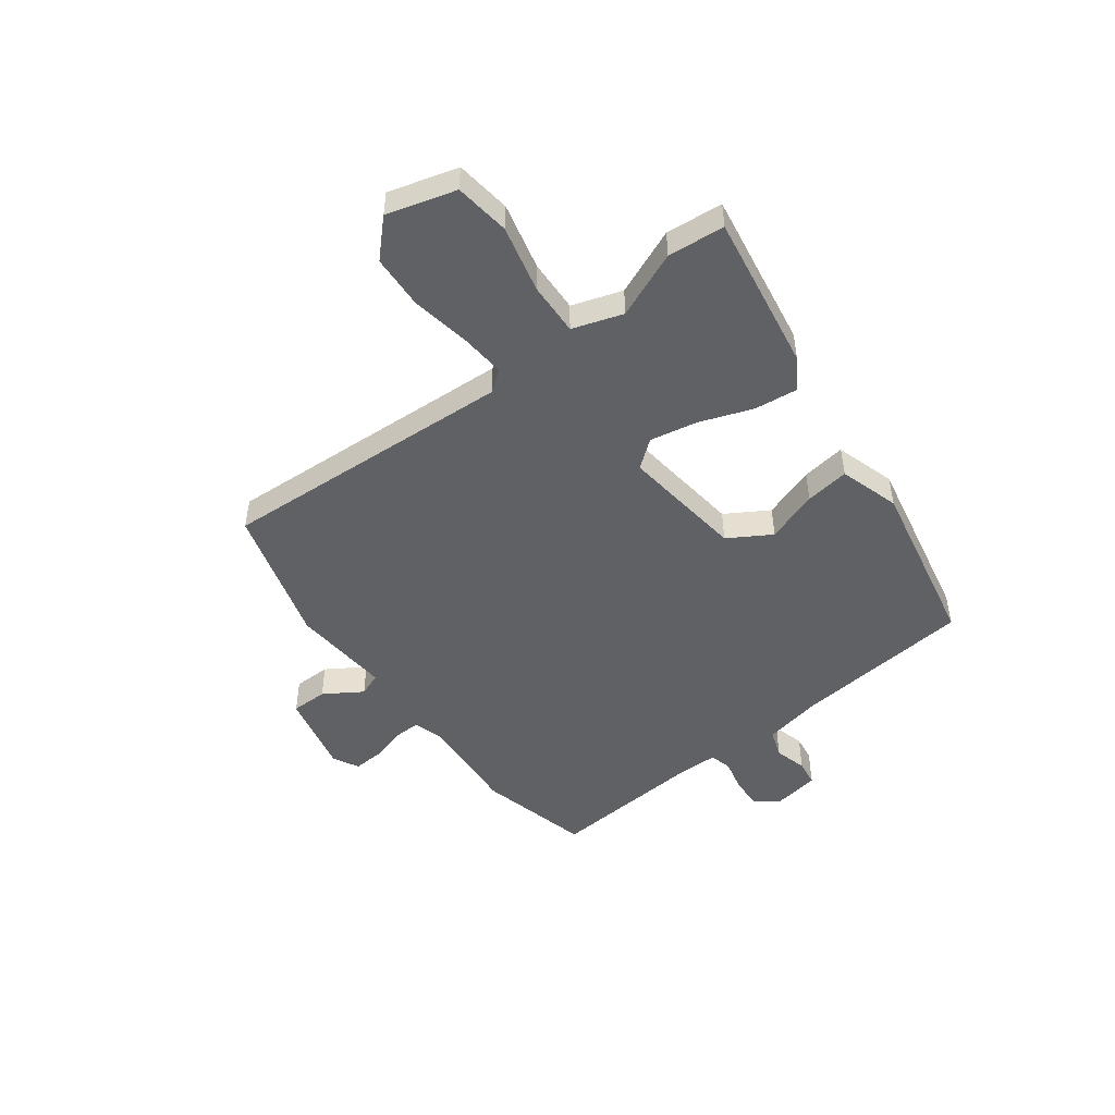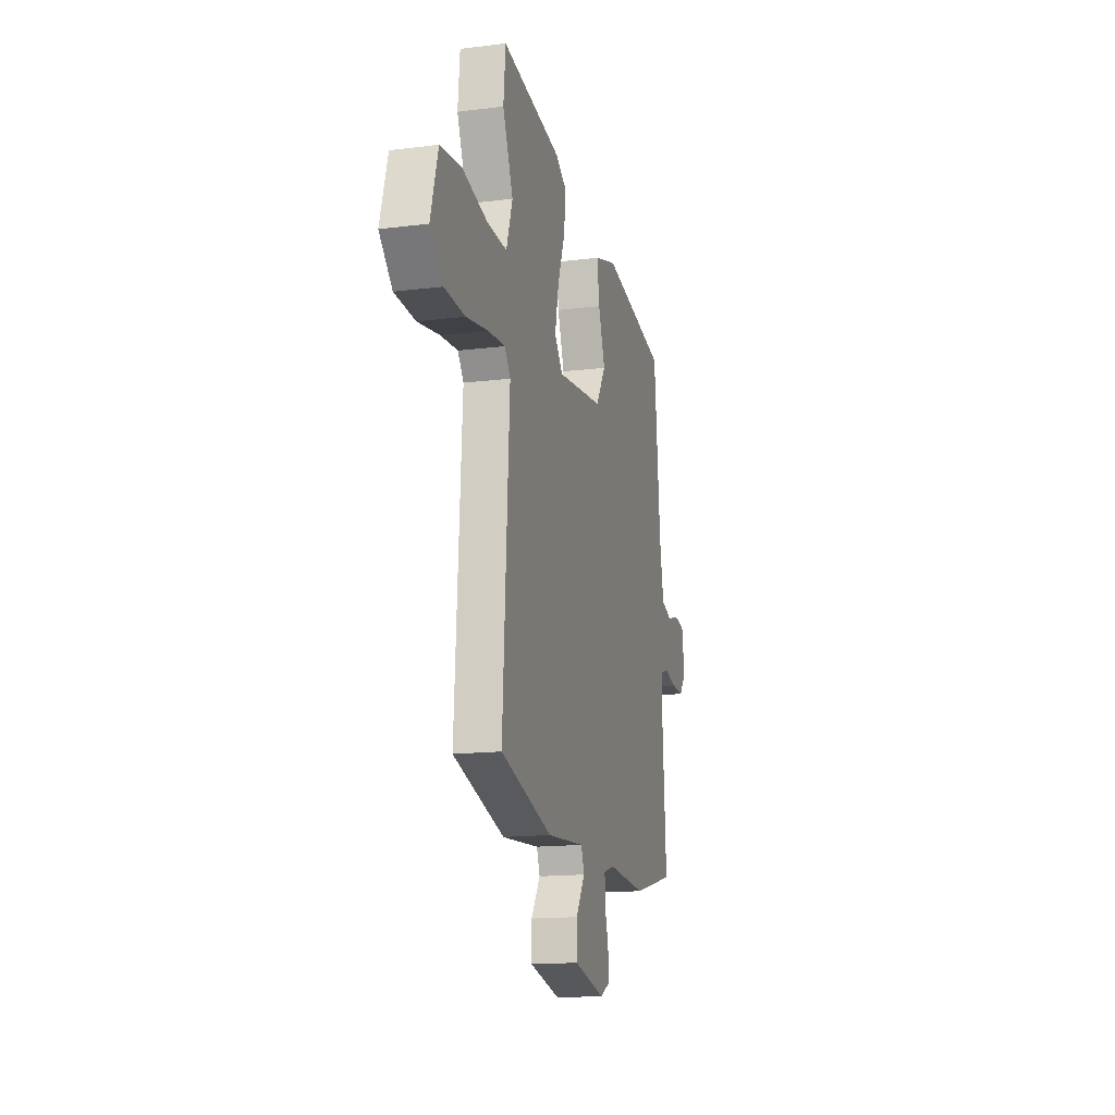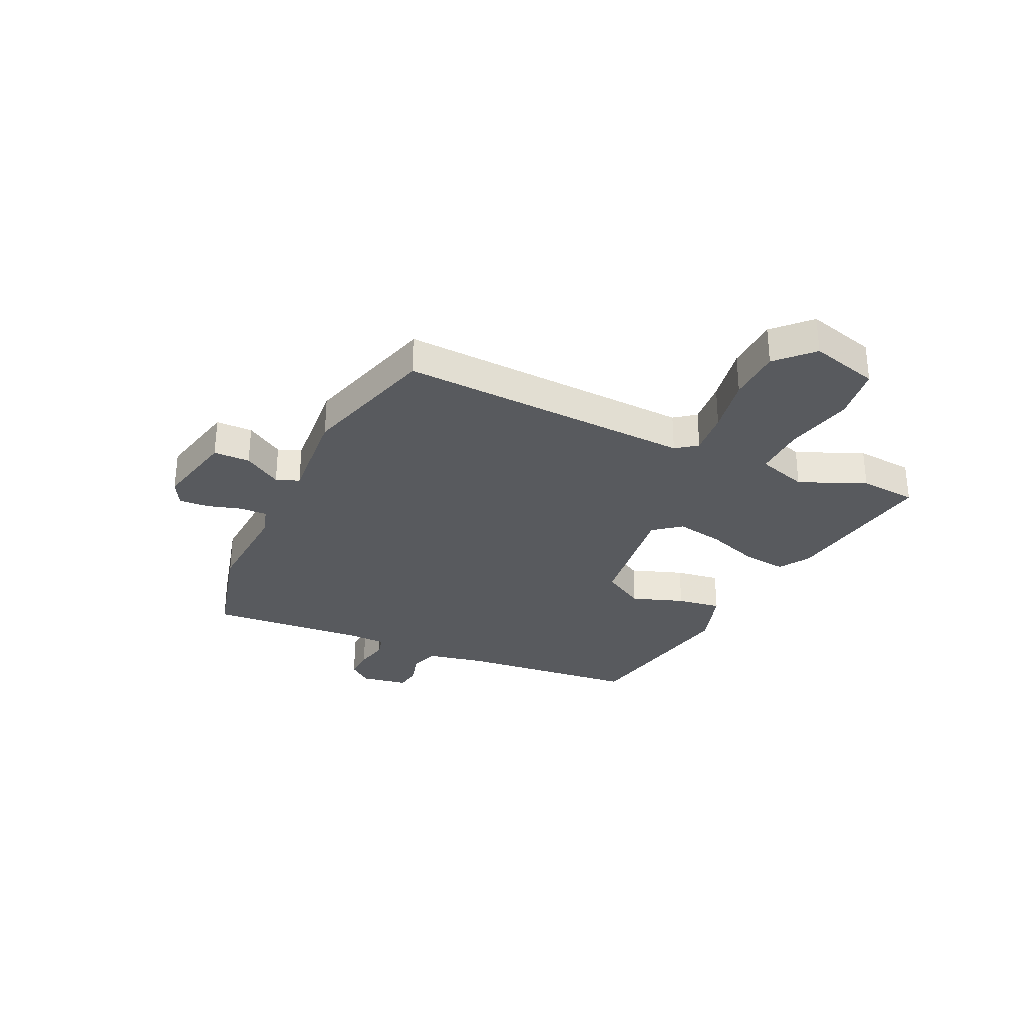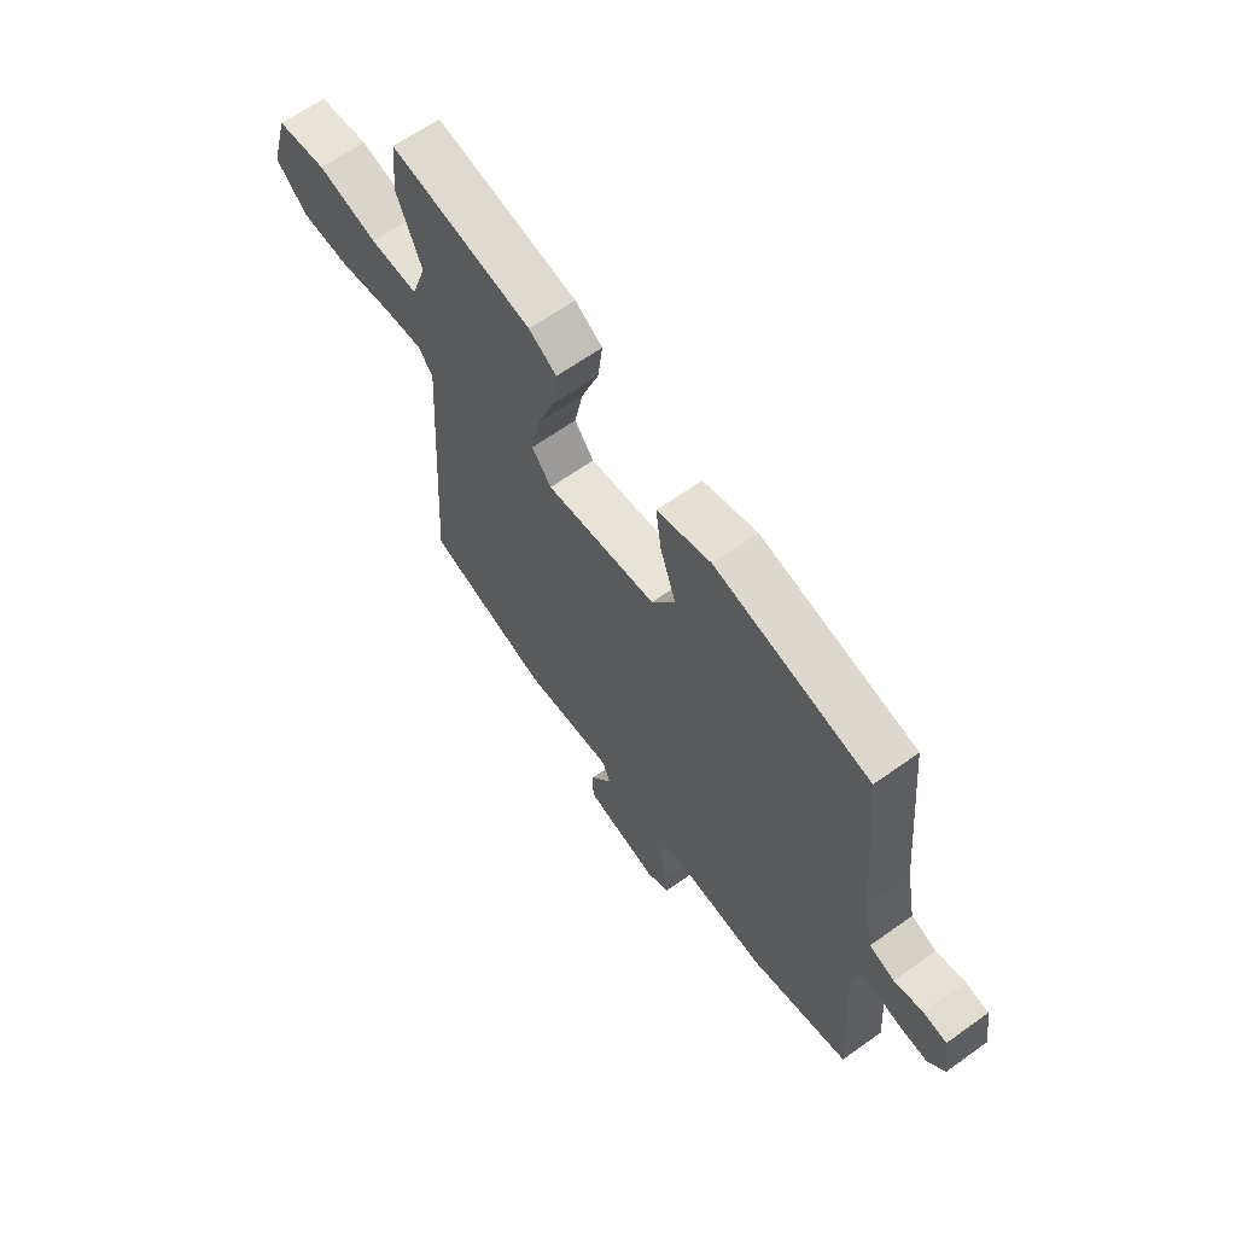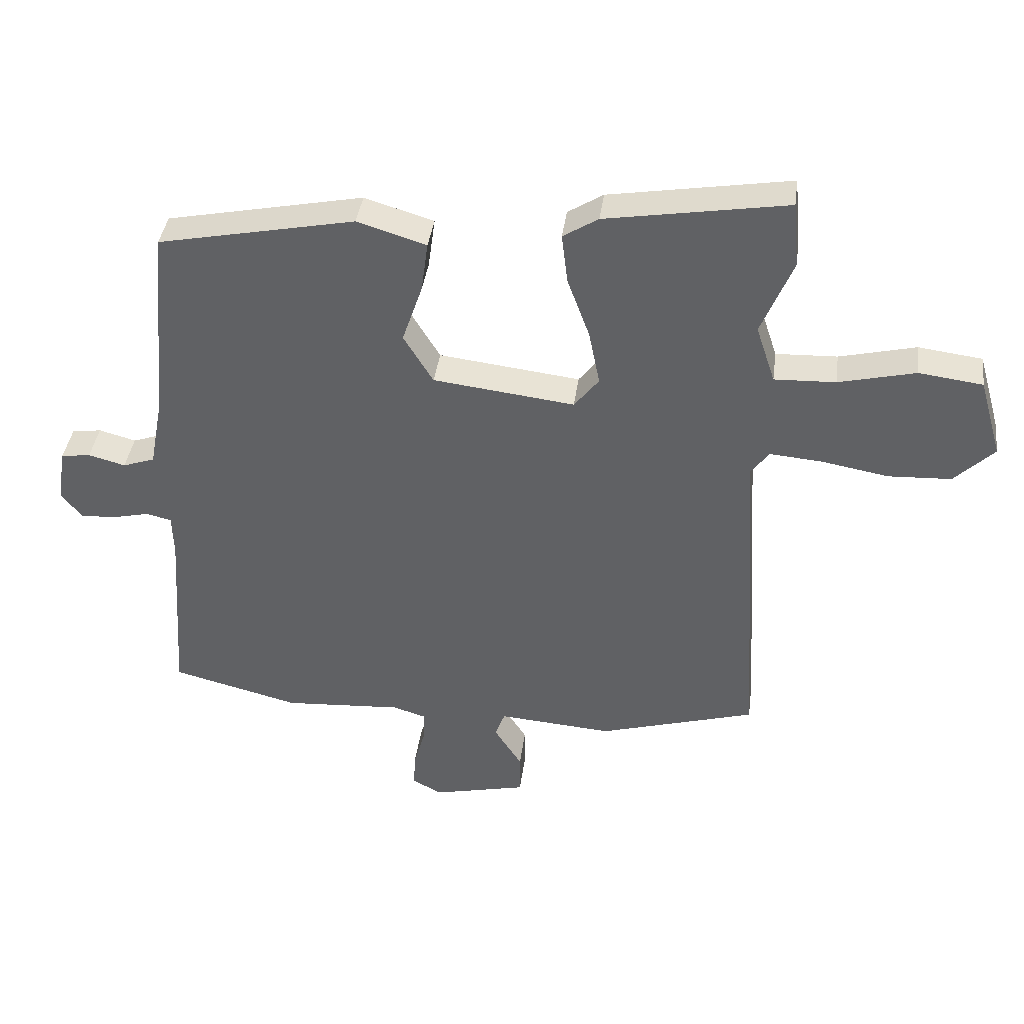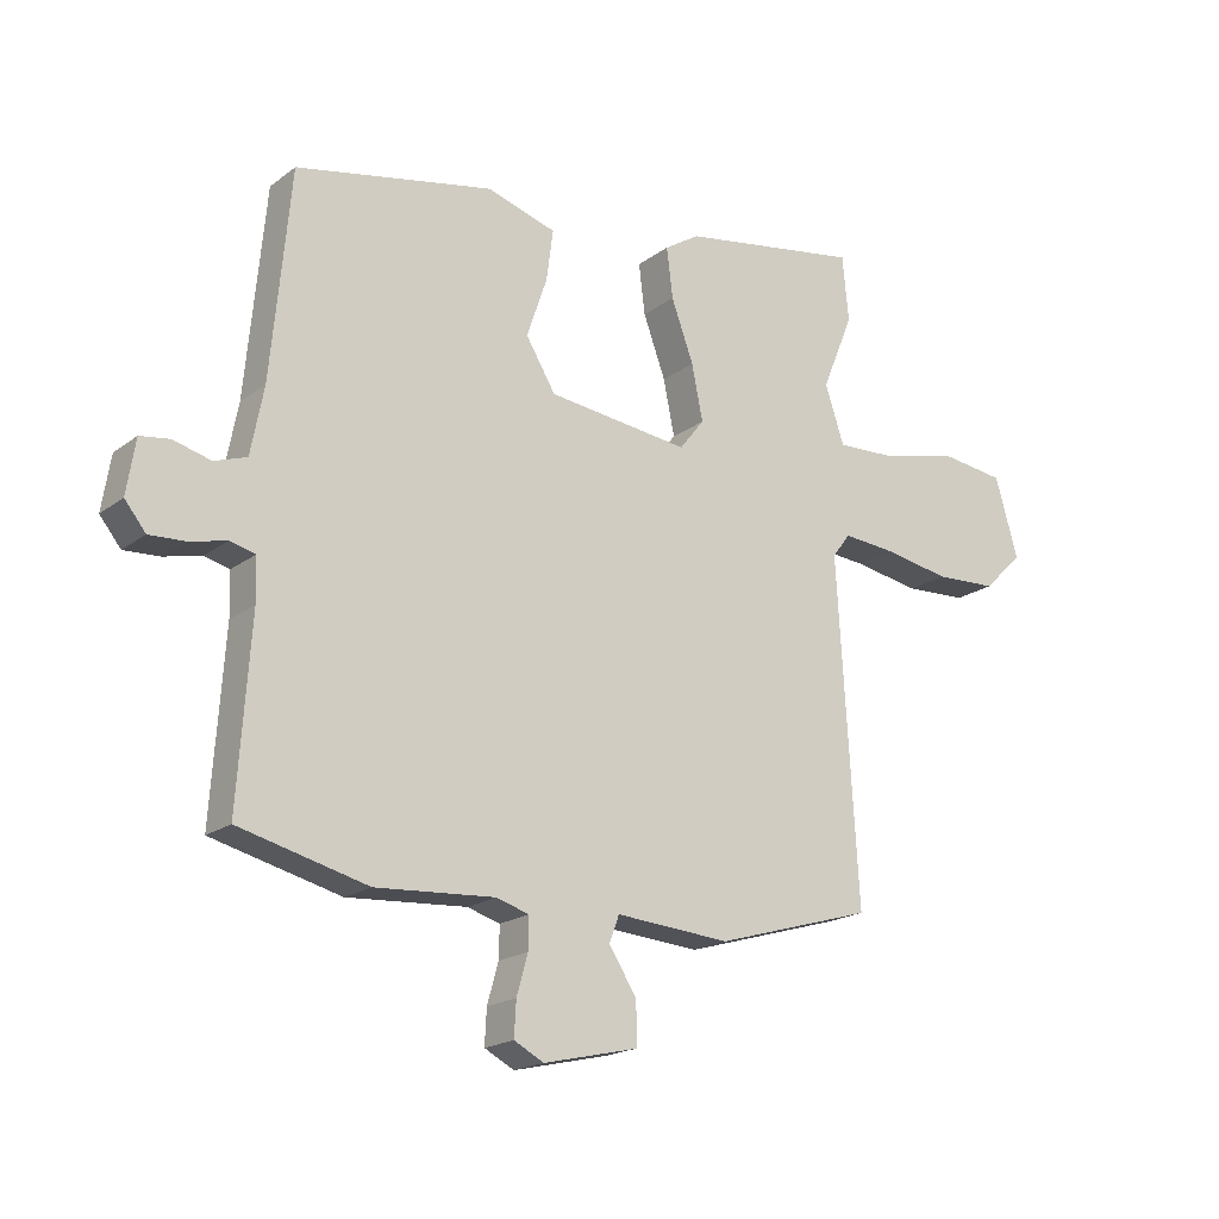
<metadata>
{"format":"obj","ext":"obj","renderer":"f3d","projection":"perspective","resolution":1024,"background":"white","views":[{"elev":-48.9,"azim":-52.9,"up":"+Y"},{"elev":-15.4,"azim":-75.2,"up":"+Z"},{"elev":-30.7,"azim":-114.5,"up":"+Y"},{"elev":63.8,"azim":54.1,"up":"+Z"},{"elev":39.4,"azim":-172.4,"up":"+Z"},{"elev":-19.0,"azim":143.9,"up":"+Z"}]}
</metadata>
<code>
v -0.501 0.07 0.493
v -0.491 0.07 0.599
v -0.198 0.07 0.55
v -0.141 0.07 0.514
v -0.151 0.07 0.433
v -0.187 0.07 0.335
v -0.205 0.07 0.246
v -0.165 0.07 0.195
v 0.064 0.07 0.222
v 0.112 0.07 0.301
v 0.079 0.07 0.398
v 0.068 0.07 0.48
v 0.18 0.07 0.514
v 0.499 0.07 0.449
v 0.53 0.07 0.117
v 0.551 0.07 0.008
v 0.603 0.07 -0.01
v 0.663 0.07 0.006
v 0.711 0.07 -0.001
v 0.725 0.07 -0.089
v 0.691 0.07 -0.131
v 0.634 0.07 -0.128
v 0.574 0.07 -0.114
v 0.533 0.07 -0.124
v 0.531 0.07 -0.193
v 0.551 0.07 -0.487
v 0.344 0.07 -0.539
v 0.152 0.07 -0.526
v 0.099 0.07 -0.542
v 0.1 0.07 -0.593
v 0.118 0.07 -0.657
v 0.121 0.07 -0.713
v 0.073 0.07 -0.738
v -0.079 0.07 -0.703
v -0.079 0.07 -0.635
v -0.034 0.07 -0.565
v -0.05 0.07 -0.522
v -0.235 0.07 -0.536
v -0.49 0.07 -0.461
v -0.457 0.07 0.088
v -0.486 0.07 0.127
v -0.57 0.07 0.12
v -0.679 0.07 0.101
v -0.78 0.07 0.106
v -0.844 0.07 0.169
v -0.807 0.07 0.297
v -0.704 0.07 0.31
v -0.58 0.07 0.28
v -0.481 0.07 0.276
v -0.45 0.07 0.369
v -0.501 0 0.493
v -0.491 0 0.599
v -0.198 0 0.55
v -0.141 0 0.514
v -0.151 0 0.433
v -0.187 0 0.335
v -0.205 0 0.246
v -0.165 0 0.195
v 0.064 0 0.222
v 0.112 0 0.301
v 0.079 0 0.398
v 0.068 0 0.48
v 0.18 0 0.514
v 0.499 0 0.449
v 0.53 0 0.117
v 0.551 0 0.008
v 0.603 0 -0.01
v 0.663 0 0.006
v 0.711 0 -0.001
v 0.725 0 -0.089
v 0.691 0 -0.131
v 0.634 0 -0.128
v 0.574 0 -0.114
v 0.533 0 -0.124
v 0.531 0 -0.193
v 0.551 0 -0.487
v 0.344 0 -0.539
v 0.152 0 -0.526
v 0.099 0 -0.542
v 0.1 0 -0.593
v 0.118 0 -0.657
v 0.121 0 -0.713
v 0.073 0 -0.738
v -0.079 0 -0.703
v -0.079 0 -0.635
v -0.034 0 -0.565
v -0.05 0 -0.522
v -0.235 0 -0.536
v -0.49 0 -0.461
v -0.457 0 0.088
v -0.486 0 0.127
v -0.57 0 0.12
v -0.679 0 0.101
v -0.78 0 0.106
v -0.844 0 0.169
v -0.807 0 0.297
v -0.704 0 0.31
v -0.58 0 0.28
v -0.481 0 0.276
v -0.45 0 0.369
f 45 46 47 48
f 45 48 49
f 42 43 44 45
f 41 42 45 49
f 40 41 49 50
f 37 38 39 40
f 33 34 35 36
f 33 36 37
f 30 31 32 33
f 29 30 33 37
f 28 29 37 40
f 25 26 27 28
f 24 25 28 40
f 20 21 22 23
f 18 19 20 23
f 17 18 23 24
f 16 17 24 40
f 12 13 14 15
f 10 11 12 15
f 9 10 15 16
f 8 9 16 40
f 3 4 5 6
f 3 6 7
f 50 1 2 3
f 50 3 7
f 7 8 40 50
f 98 97 96 95
f 99 98 95
f 95 94 93 92
f 99 95 92 91
f 100 99 91 90
f 90 89 88 87
f 86 85 84 83
f 87 86 83
f 83 82 81 80
f 87 83 80 79
f 90 87 79 78
f 78 77 76 75
f 90 78 75 74
f 73 72 71 70
f 73 70 69 68
f 74 73 68 67
f 90 74 67 66
f 65 64 63 62
f 65 62 61 60
f 66 65 60 59
f 90 66 59 58
f 56 55 54 53
f 57 56 53
f 53 52 51 100
f 57 53 100
f 100 90 58 57
f 1 51 52 2
f 2 52 53 3
f 3 53 54 4
f 4 54 55 5
f 5 55 56 6
f 6 56 57 7
f 7 57 58 8
f 8 58 59 9
f 9 59 60 10
f 10 60 61 11
f 11 61 62 12
f 12 62 63 13
f 13 63 64 14
f 14 64 65 15
f 15 65 66 16
f 16 66 67 17
f 17 67 68 18
f 18 68 69 19
f 19 69 70 20
f 20 70 71 21
f 21 71 72 22
f 22 72 73 23
f 23 73 74 24
f 24 74 75 25
f 25 75 76 26
f 26 76 77 27
f 27 77 78 28
f 28 78 79 29
f 29 79 80 30
f 30 80 81 31
f 31 81 82 32
f 32 82 83 33
f 33 83 84 34
f 34 84 85 35
f 35 85 86 36
f 36 86 87 37
f 37 87 88 38
f 38 88 89 39
f 39 89 90 40
f 40 90 91 41
f 41 91 92 42
f 42 92 93 43
f 43 93 94 44
f 44 94 95 45
f 45 95 96 46
f 46 96 97 47
f 47 97 98 48
f 48 98 99 49
f 49 99 100 50
f 50 100 51 1

</code>
